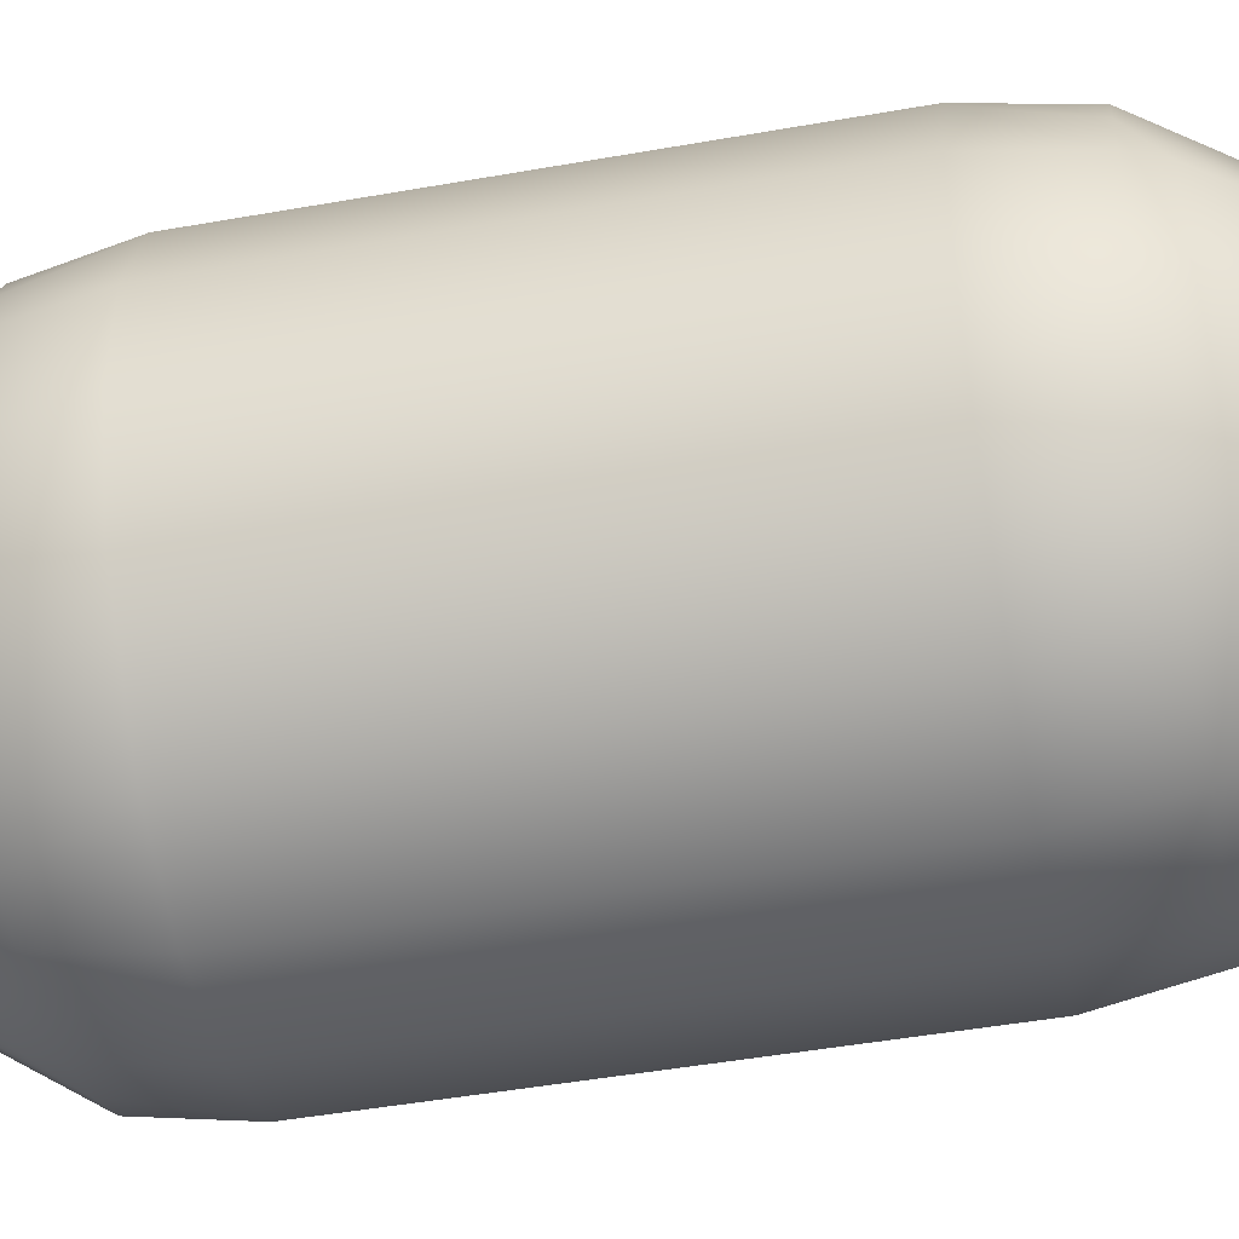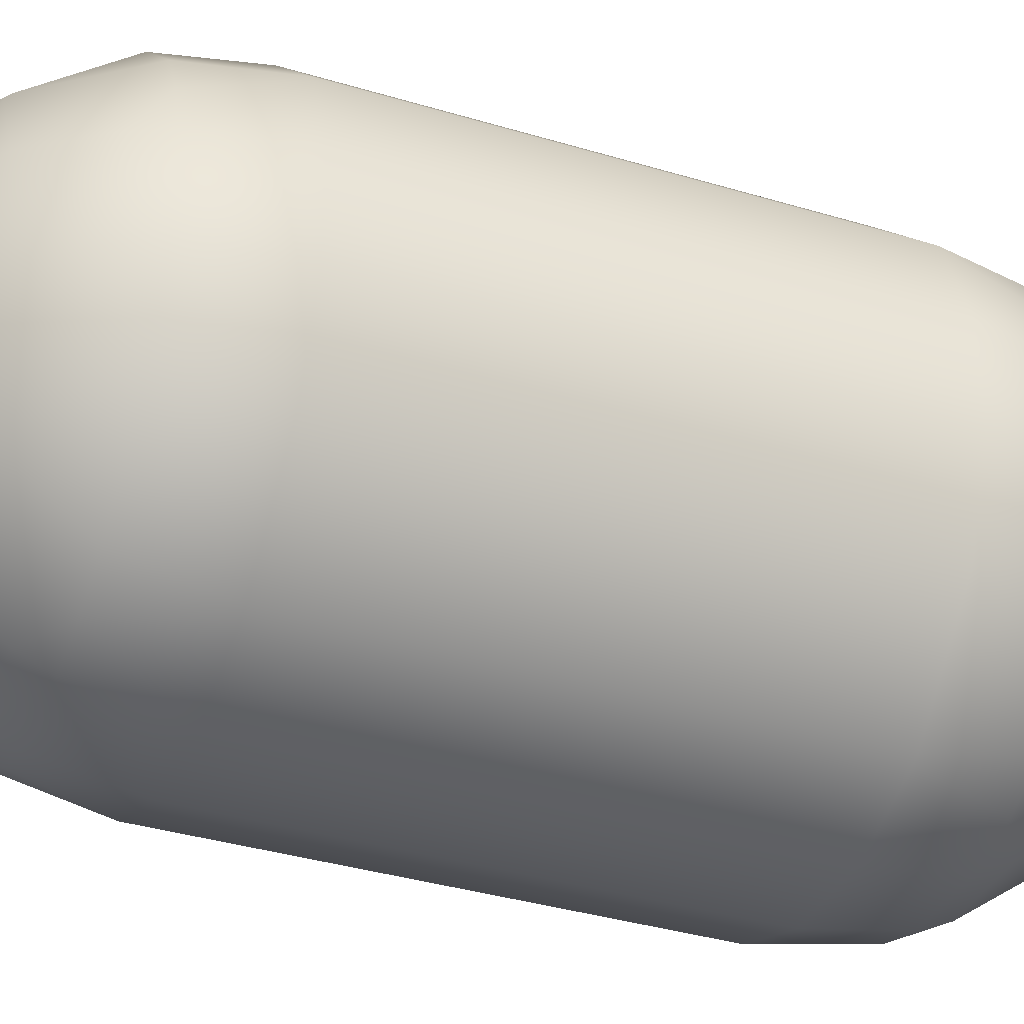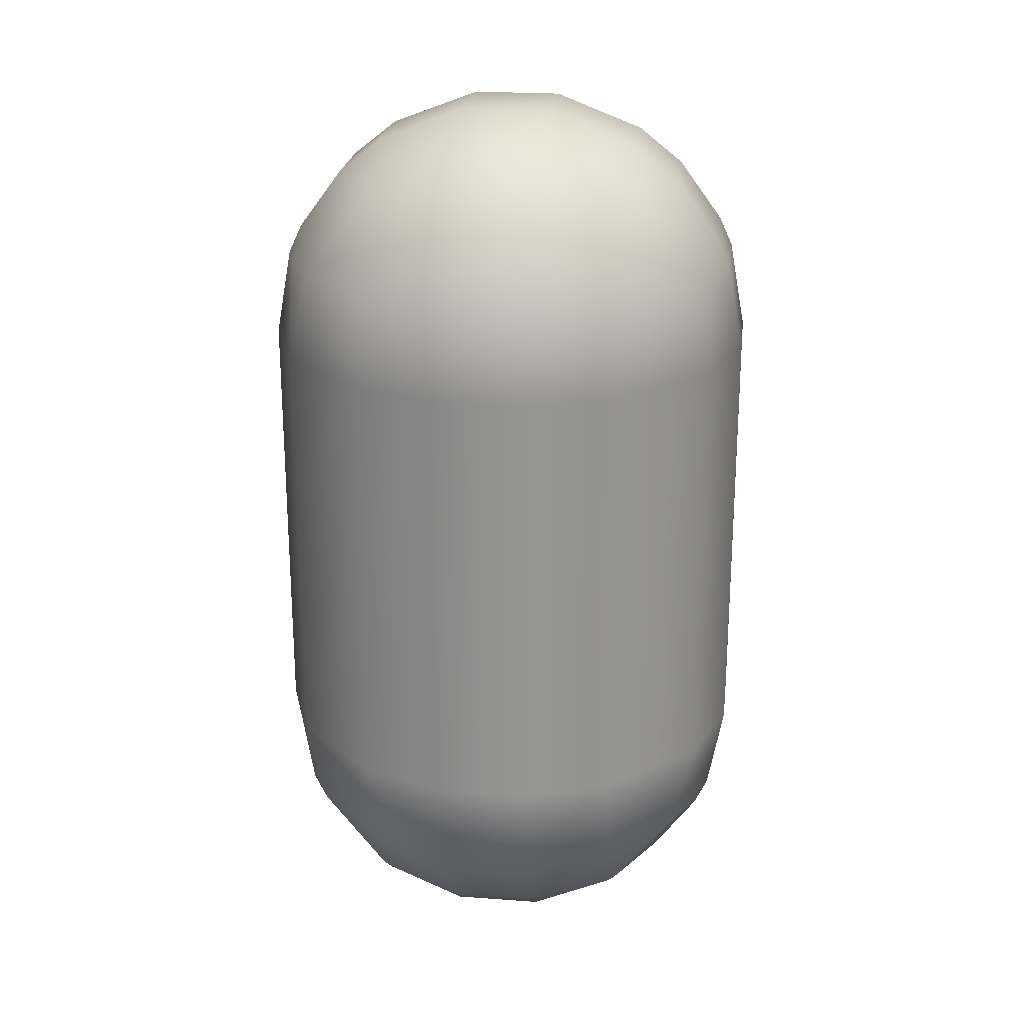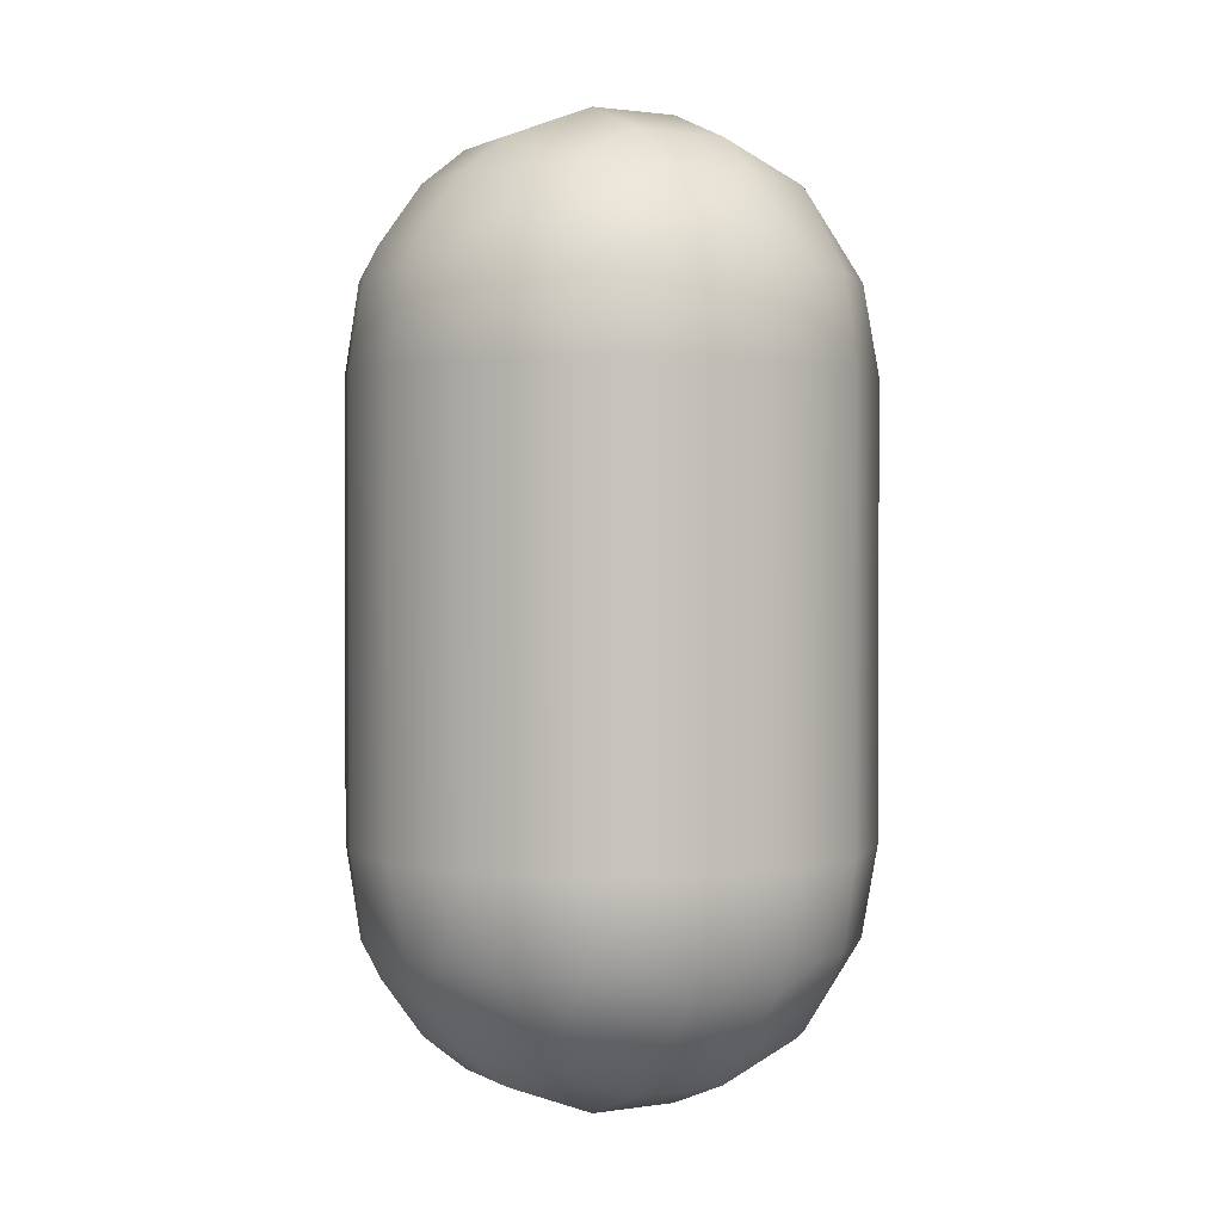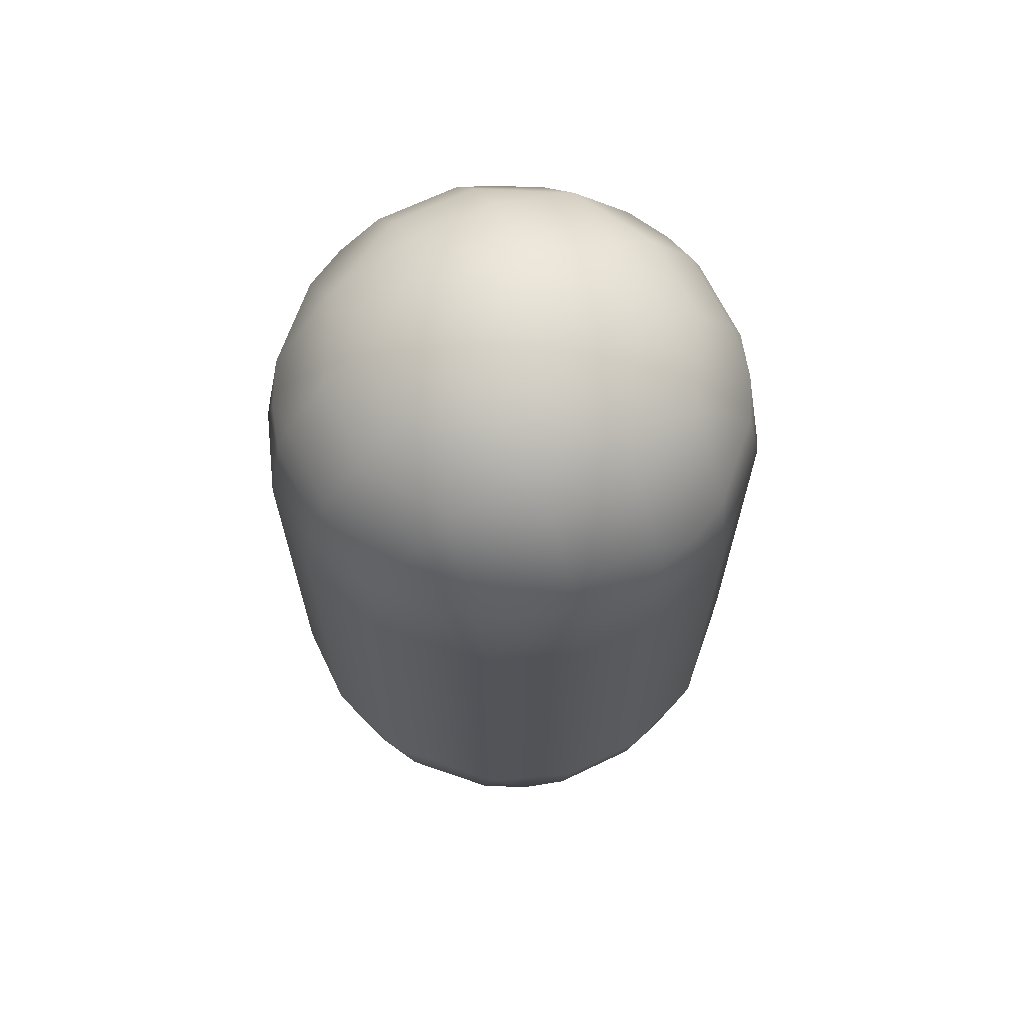
<metadata>
{"format":"obj","ext":"obj","renderer":"f3d","projection":"perspective","resolution":1024,"background":"white","views":[{"elev":-47.1,"azim":-78.6,"up":"+Z"},{"elev":-36.0,"azim":68.3,"up":"+Z"},{"elev":23.1,"azim":97.1,"up":"+Y"},{"elev":1.4,"azim":151.1,"up":"+Y"},{"elev":67.0,"azim":64.2,"up":"+Y"}]}
</metadata>
<code>
o Capsule
v 0.9812 -0.6 -0.6
v 0.6 -0.6 -0.9812
v 0.6 -1 -0.9812
v 0.9812 -1 -0.6
v 0.5666 -0.6 -1
v 0.5666 -1 -1
v 0.2 -0.6 -1.133
v 0.2 -1 -1.133
v -0.2 -0.6 -1.133
v -0.2 -1 -1.133
v -0.5666 -0.6 -1
v -0.5666 -1 -1
v -0.4026 -1.4 -1
v -0.2 -1.4 -1.06
v -0.6 -1 -0.9812
v -0.6 -1.4 -0.8957
v -0.9812 -1 -0.6
v -0.8957 -1.4 -0.6
v -1 -1 -0.5666
v -1 -1.4 -0.4026
v -1.133 -1 -0.2
v -1.06 -1.4 -0.2
v -1.133 -1 0.2
v -1.06 -1.4 0.2
v -1 -1 0.5666
v -1 -1.4 0.4026
v -0.9812 -1 0.6
v -0.8957 -1.4 0.6
v -0.6 -1.776 0.6
v -0.6 -1.8 0.5666
v -0.8014 -1.8 0.2
v -1 -1.53 0.2
v -0.5666 -1.8 0.6
v -0.4026 -1.4 1
v -0.2 -1.53 1
v -0.2 -1.8 0.8014
v -0.6 -1.4 0.8957
v 0.2 -1.53 1
v 0.2 -1.8 0.8014
v 0.4026 -1.4 1
v 0.6 -1.4 0.8957
v 0.6 -1.776 0.6
v 0.5666 -1.8 0.6
v 0.8957 -1.4 0.6
v 1 -1.4 0.4026
v 1 -1.53 0.2
v 0.8014 -1.8 0.2
v 0.6 -1.8 0.5666
v 1.06 -1.4 0.2
v 1.06 -1.4 -0.2
v 1 -1.53 -0.2
v 1 -1.4 -0.4026
v 0.8957 -1.4 -0.6
v 0.6 -1.776 -0.6
v 0.6 -1.8 -0.5666
v 0.8014 -1.8 -0.2
v 0.5666 -1.8 -0.6
v 0.4026 -1.4 -1
v 0.2 -1.53 -1
v 0.2 -1.8 -0.8014
v 0.6 -1.4 -0.8957
v -0.2 -1.8 -0.8014
v -0.2 -1.53 -1
v 0.2 -1.4 -1.06
v -0.2 -1.961 -0.6
v 0.2 -1.961 -0.6
v -0.5666 -1.8 -0.6
v -0.6 -1.8 -0.5666
v -0.6 -1.961 -0.2
v -0.2 -2.115 -0.2
v -0.8014 -1.8 -0.2
v -0.6 -1.961 0.2
v -0.2 -2.115 0.2
v 0.2 -2.115 0.2
v 0.2 -2.115 -0.2
v 0.6 -1.961 0.2
v 0.6 -1.961 -0.2
v 0.2 -1.961 0.6
v -0.2 -1.961 0.6
v -0.6 -1.776 -0.6
v 1 -1 -0.5666
v 1.133 -1 0.2
v 1.133 -1 -0.2
v 1.133 -0.6 0.2
v 1.133 -0.6 -0.2
v 1 -0.6 -0.5666
v 1 -1 0.5666
v 1 -0.6 0.5666
v 1.133 -0.2 0.2
v 1 -0.2 0.5666
v 1.133 0.2 0.2
v 1 0.2 0.5666
v 0.9812 0.2 0.6
v 0.9812 -0.2 0.6
v 0.6 -0.2 0.9812
v 0.6 0.2 0.9812
v 0.5666 0.2 1
v 0.5666 -0.2 1
v 0.2 -0.2 1.133
v 0.2 0.2 1.133
v -0.2 0.2 1.133
v -0.2 -0.2 1.133
v -0.5666 0.2 1
v -0.5666 -0.2 1
v -0.6 -0.2 0.9812
v -0.6 0.2 0.9812
v -0.9812 0.2 0.6
v -0.9812 -0.2 0.6
v -1 -0.2 0.5666
v -1 0.2 0.5666
v -1.133 0.2 0.2
v -1.133 -0.2 0.2
v -1.133 -0.2 -0.2
v -1.133 0.2 -0.2
v -1 -0.2 -0.5666
v -1 0.2 -0.5666
v -0.9812 0.2 -0.6
v -0.9812 -0.2 -0.6
v -0.6 -0.2 -0.9812
v -0.6 0.2 -0.9812
v -0.5666 0.2 -1
v -0.5666 -0.2 -1
v -0.2 -0.2 -1.133
v -0.2 0.2 -1.133
v 0.2 -0.2 -1.133
v 0.2 0.2 -1.133
v 0.5666 0.2 -1
v 0.5666 -0.2 -1
v 0.6 -0.2 -0.9812
v 0.6 0.2 -0.9812
v 0.9812 0.2 -0.6
v 0.9812 -0.2 -0.6
v 1 -0.2 -0.5666
v 1 0.2 -0.5666
v 1.133 0.2 -0.2
v 1.133 -0.2 -0.2
v 1.133 0.6 -0.2
v 1 0.6 -0.5666
v 1.133 0.6 0.2
v 1.133 1 0.2
v 1.133 1 -0.2
v 1 0.6 0.5666
v 1 1 0.5666
v 0.9812 1 0.6
v 0.9812 0.6 0.6
v 0.6 0.6 0.9812
v 0.6 1 0.9812
v 0.5666 1 1
v 0.5666 0.6 1
v 0.2 0.6 1.133
v 0.2 1 1.133
v -0.2 1 1.133
v -0.2 0.6 1.133
v -0.5666 1 1
v -0.5666 0.6 1
v -0.6 0.6 0.9812
v -0.6 1 0.9812
v -0.4026 1.4 1
v -0.6 1.4 0.8957
v -0.8957 1.4 0.6
v -0.9812 1 0.6
v -1 1 0.5666
v -1 1.4 0.4026
v -1.06 1.4 0.2
v -1.133 1 0.2
v -1.133 1 -0.2
v -1.06 1.4 -0.2
v -1.133 0.6 0.2
v -1.133 0.6 -0.2
v -1 0.6 -0.5666
v -1 1 -0.5666
v -0.9812 1 -0.6
v -0.9812 0.6 -0.6
v -0.6 0.6 -0.9812
v -0.6 1 -0.9812
v -0.5666 1 -1
v -0.5666 0.6 -1
v -0.2 0.6 -1.133
v -0.2 1 -1.133
v 0.2 0.6 -1.133
v 0.2 1 -1.133
v -0.2 1.4 -1.06
v 0.2 1.4 -1.06
v 0.4026 1.4 -1
v 0.5666 1 -1
v 0.6 1 -0.9812
v 0.6 1.4 -0.8957
v 0.8957 1.4 -0.6
v 0.9812 1 -0.6
v 1 1 -0.5666
v 1 1.4 -0.4026
v 1.06 1.4 -0.2
v 1 1.53 -0.2
v 1.06 1.4 0.2
v 1 1.53 0.2
v 0.8014 1.8 0.2
v 0.8014 1.8 -0.2
v 1 1.4 0.4026
v 0.8957 1.4 0.6
v 0.6 1.776 0.6
v 0.6 1.8 0.5666
v 0.5666 1.8 0.6
v 0.6 1.4 0.8957
v 0.4026 1.4 1
v 0.2 1.53 1
v 0.2 1.8 0.8014
v -0.2 1.8 0.8014
v -0.2 1.53 1
v -0.2 1.4 1.06
v 0.2 1.4 1.06
v -0.2 1.961 0.6
v 0.2 1.961 0.6
v -0.5666 1.8 0.6
v -0.6 1.8 0.5666
v -0.6 1.961 0.2
v -0.2 2.115 0.2
v -0.8014 1.8 0.2
v -0.8014 1.8 -0.2
v -0.6 1.961 -0.2
v -0.6 1.8 -0.5666
v -0.5666 1.8 -0.6
v -0.2 1.961 -0.6
v -0.2 2.115 -0.2
v 0.2 1.961 -0.6
v 0.2 2.115 -0.2
v -0.2 1.8 -0.8014
v 0.2 1.8 -0.8014
v 0.5666 1.8 -0.6
v -0.2 1.53 -1
v 0.2 1.53 -1
v -0.6 1.776 -0.6
v -0.6 1.4 -0.8957
v -0.4026 1.4 -1
v -0.8957 1.4 -0.6
v 0.2 2.115 0.2
v 0.6 1.961 -0.2
v 0.6 1.961 0.2
v -1 1.53 -0.2
v -1 1.4 -0.4026
v -1 1.53 0.2
v -0.6 1.776 0.6
v 0.6 1.8 -0.5666
v 0.9812 0.6 -0.6
v 0.6 1.776 -0.6
v 0.6 0.6 -0.9812
v 0.5666 0.6 -1
v -1 0.6 0.5666
v -0.9812 0.6 0.6
v -0.9812 -0.6 -0.6
v -0.6 -0.6 -0.9812
v -1 -0.6 -0.5666
v -1.133 -0.6 0.2
v -1.133 -0.6 -0.2
v -1 -0.6 0.5666
v -0.9812 -0.6 0.6
v -0.5666 -0.6 1
v -0.6 -0.6 0.9812
v -0.5666 -1 1
v -0.6 -1 0.9812
v -0.2 -0.6 1.133
v -0.2 -1 1.133
v 0.2 -0.6 1.133
v 0.2 -1 1.133
v 0.5666 -0.6 1
v 0.5666 -1 1
v 0.6 -0.6 0.9812
v 0.6 -1 0.9812
v 0.9812 -0.6 0.6
v 0.9812 -1 0.6
v 0.2 -1.4 1.06
v -0.2 -1.4 1.06
v -1 -1.53 -0.2
f 4 3 2 1
f 2 3 6 5
f 6 8 7 5
f 7 8 10 9
f 9 10 12 11
f 10 14 13 12
f 13 16 15 12
f 15 16 18 17
f 18 20 19 17
f 19 20 22 21
f 21 22 24 23
f 24 26 25 23
f 25 26 28 27
f 31 30 29 28
f 26 32 31 28
f 29 30 33
f 33 36 35 34
f 37 29 33 34
f 39 38 35 36
f 43 42 41 40
f 38 39 43 40
f 41 42 44
f 47 46 45 44
f 42 48 47 44
f 45 46 49
f 46 51 50 49
f 51 52 50
f 56 55 54 53
f 52 51 56 53
f 54 55 57
f 57 60 59 58
f 61 54 57 58
f 63 59 60 62
f 64 59 63 14
f 60 66 65 62
f 62 65 67
f 70 69 68 67
f 65 70 67
f 68 69 71
f 71 69 72 31
f 69 70 73 72
f 70 75 74 73
f 75 77 76 74
f 76 77 56 47
f 74 76 48 43
f 78 74 43
f 73 74 78 79
f 68 80 67
f 65 66 75 70
f 59 64 58
f 66 60 57
f 54 61 53
f 77 55 56
f 81 52 53 4
f 49 50 83 82
f 82 83 85 84
f 83 81 86 85
f 88 87 82 84
f 90 88 84 89
f 92 90 89 91
f 94 90 92 93
f 96 95 94 93
f 98 95 96 97
f 100 99 98 97
f 102 99 100 101
f 104 102 101 103
f 106 105 104 103
f 108 105 106 107
f 110 109 108 107
f 112 109 110 111
f 114 113 112 111
f 116 115 113 114
f 118 115 116 117
f 120 119 118 117
f 122 119 120 121
f 124 123 122 121
f 126 125 123 124
f 128 125 126 127
f 130 129 128 127
f 132 129 130 131
f 134 133 132 131
f 136 133 134 135
f 135 134 138 137
f 91 135 137 139
f 139 137 141 140
f 143 142 139 140
f 145 142 143 144
f 147 146 145 144
f 149 146 147 148
f 151 150 149 148
f 153 150 151 152
f 155 153 152 154
f 157 156 155 154
f 159 157 154 158
f 161 157 159 160
f 163 162 161 160
f 165 162 163 164
f 167 166 165 164
f 166 169 168 165
f 171 170 169 166
f 173 170 171 172
f 175 174 173 172
f 177 174 175 176
f 179 178 177 176
f 181 180 178 179
f 183 181 179 182
f 185 181 183 184
f 187 186 185 184
f 189 186 187 188
f 191 190 189 188
f 141 190 191 192
f 191 193 192
f 192 193 195 194
f 195 193 197 196
f 199 198 195 196
f 201 200 199 196
f 200 201 202
f 204 203 200 202
f 206 205 204 202
f 208 205 206 207
f 210 205 208 209
f 209 208 158
f 206 212 211 207
f 207 211 213
f 216 215 214 213
f 211 216 213
f 214 215 217
f 215 219 218 217
f 219 220 218
f 219 223 222 221
f 220 219 221
f 225 224 222 223
f 222 224 227 226
f 227 224 228
f 227 230 229 226
f 233 232 231 221
f 226 229 233 221
f 231 232 234
f 229 182 233
f 235 225 223 216
f 237 236 225 235
f 222 226 221
f 231 220 221
f 234 239 238 218
f 220 231 234 218
f 238 239 167
f 218 238 240 217
f 216 223 219 215
f 214 241 213
f 212 235 216 211
f 205 210 204
f 212 206 202
f 237 235 212 202
f 201 237 202
f 200 203 199
f 237 201 196
f 197 236 237 196
f 242 236 197
f 195 198 194
f 190 138 243 189
f 188 244 242 197
f 193 191 188 197
f 242 244 228
f 243 245 186 189
f 187 244 188
f 186 245 246 185
f 184 230 227 228
f 244 187 184 228
f 183 230 184
f 229 230 183 182
f 182 179 176 233
f 176 175 232 233
f 232 175 172 234
f 172 171 239 234
f 240 238 167 164
f 168 247 162 165
f 163 240 164
f 162 247 248 161
f 160 241 214 217
f 240 163 160 217
f 159 241 160
f 158 208 207 213
f 241 159 158 213
f 154 152 209 158
f 152 151 210 209
f 148 147 203 204
f 203 147 144 199
f 144 143 198 199
f 198 143 140 194
f 140 141 192 194
f 133 86 1 132
f 138 134 131 243
f 245 130 127 246
f 127 126 180 246
f 180 126 124 178
f 178 124 121 177
f 119 250 249 118
f 174 120 117 173
f 249 251 115 118
f 117 116 170 173
f 170 116 114 169
f 113 253 252 112
f 169 114 111 168
f 252 254 109 112
f 111 110 247 168
f 109 254 255 108
f 247 110 107 248
f 107 106 156 248
f 105 257 256 104
f 257 259 258 256
f 27 259 257 255
f 258 261 260 256
f 261 263 262 260
f 262 263 265 264
f 265 267 266 264
f 266 267 269 268
f 263 270 40 265
f 271 270 263 261
f 34 271 261 258
f 156 106 103 155
f 256 260 102 104
f 103 101 153 155
f 260 262 99 102
f 101 100 150 153
f 150 100 97 149
f 264 266 95 98
f 97 96 146 149
f 95 266 268 94
f 146 96 93 145
f 89 136 135 91
f 142 92 91 139
f 84 85 136 89
f 87 45 49 82
f 56 51 46 47
f 48 76 47
f 44 45 87 269
f 267 41 44 269
f 48 42 43
f 39 78 43
f 40 41 267 265
f 35 38 270 271
f 79 78 39 36
f 35 271 34
f 79 36 33
f 259 37 34 258
f 72 73 79 33
f 30 72 33
f 32 272 71 31
f 29 37 28
f 72 30 31
f 254 25 27 255
f 32 26 24
f 23 25 254 252
f 22 272 32 24
f 253 21 23 252
f 251 19 21 253
f 71 272 20 18
f 80 68 71 18
f 17 19 251 249
f 16 80 18
f 250 15 17 249
f 67 80 16 13
f 63 62 67 13
f 14 63 13
f 123 9 11 122
f 8 64 14 10
f 125 7 9 123
f 3 61 58 6
f 129 2 5 128
f 86 81 4 1
f 53 61 3 4
f 58 64 8 6
f 12 15 250 11
f 50 52 81 83
f 77 75 66 57
f 55 77 57
f 20 272 22
f 269 87 88 268
f 270 38 40
f 28 37 259 27
f 1 2 129 132
f 5 7 125 128
f 11 250 119 122
f 85 86 133 136
f 115 251 253 113
f 268 88 90 94
f 99 262 264 98
f 255 257 105 108
f 131 130 245 243
f 246 180 181 185
f 121 120 174 177
f 137 138 190 141
f 225 236 242 228
f 224 225 228
f 239 171 166 167
f 93 92 142 145
f 210 151 148 204
f 248 156 157 161

</code>
